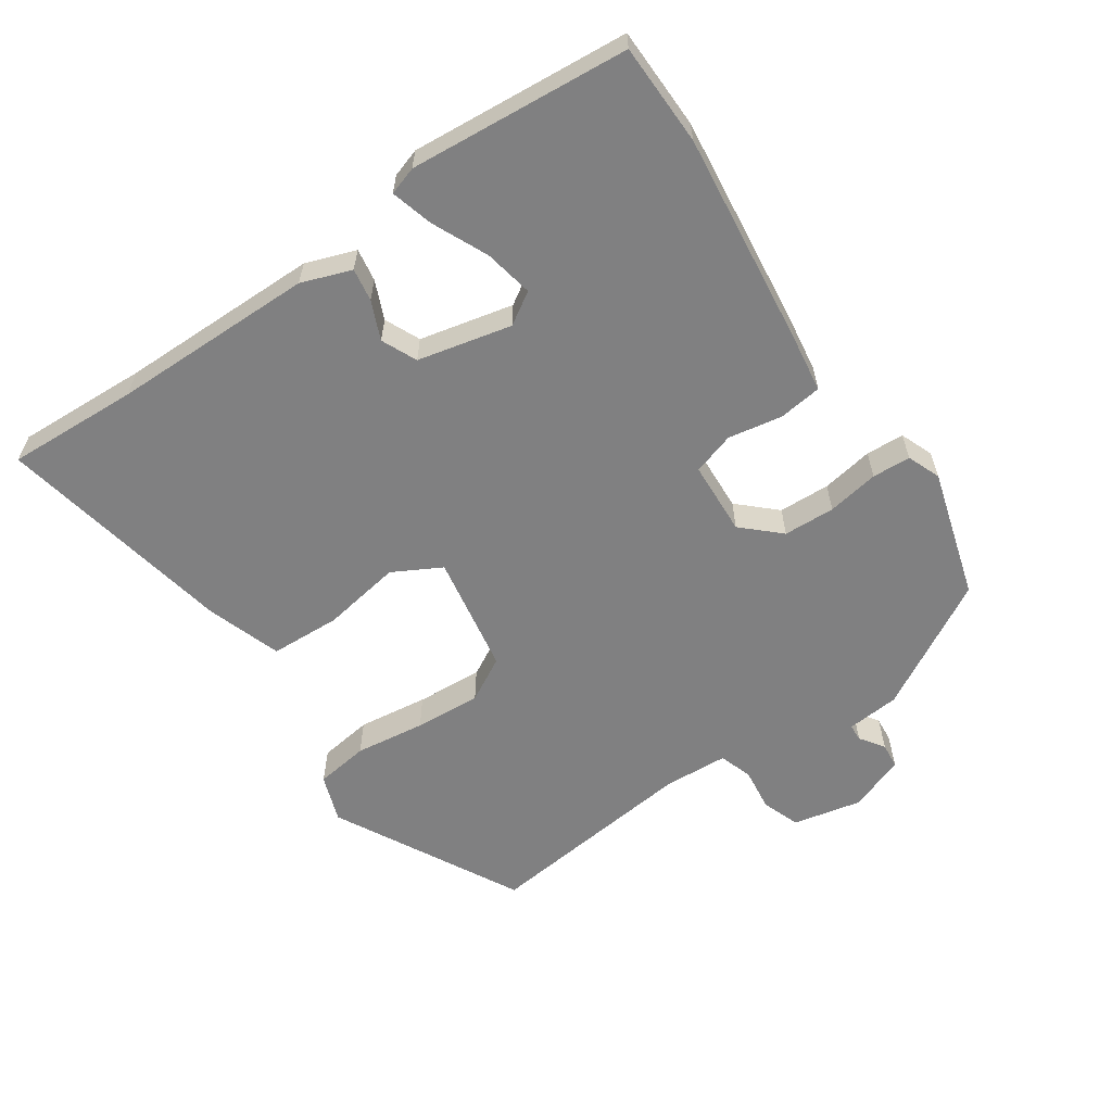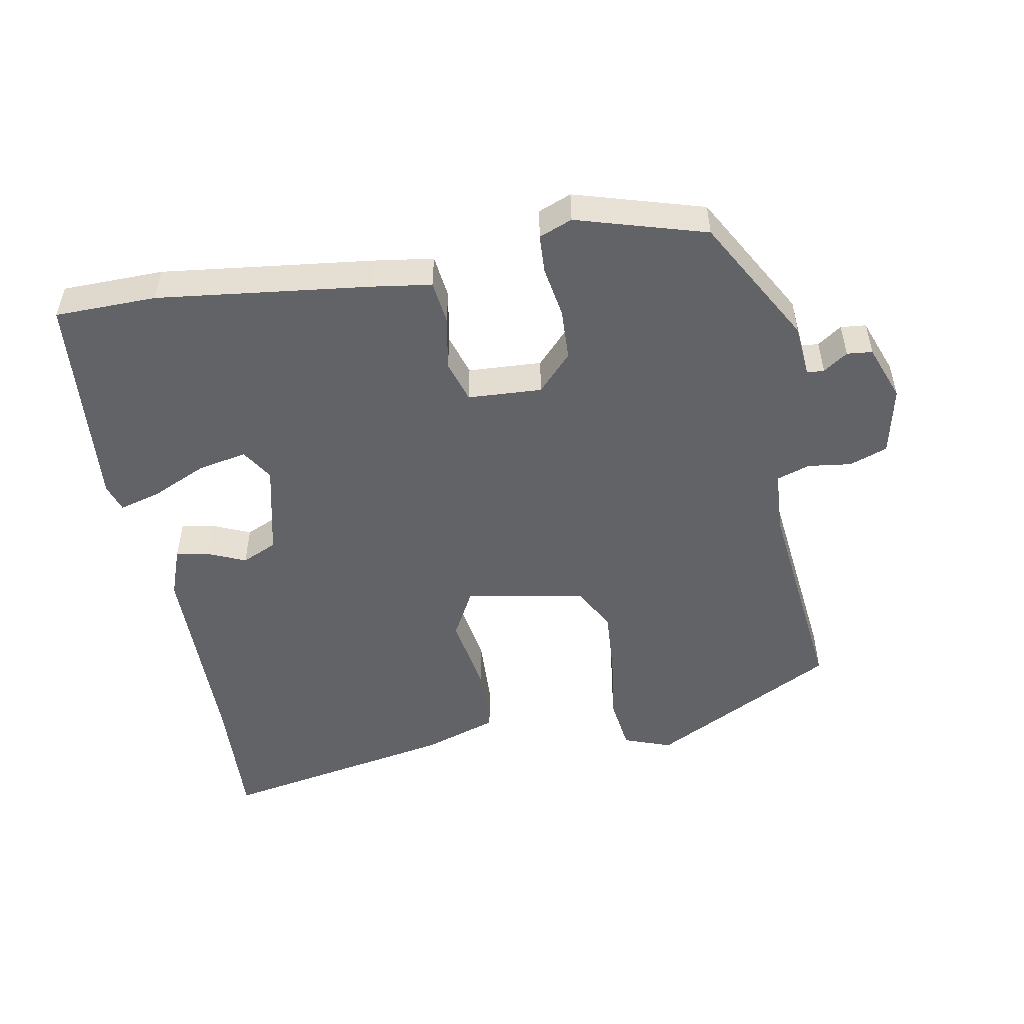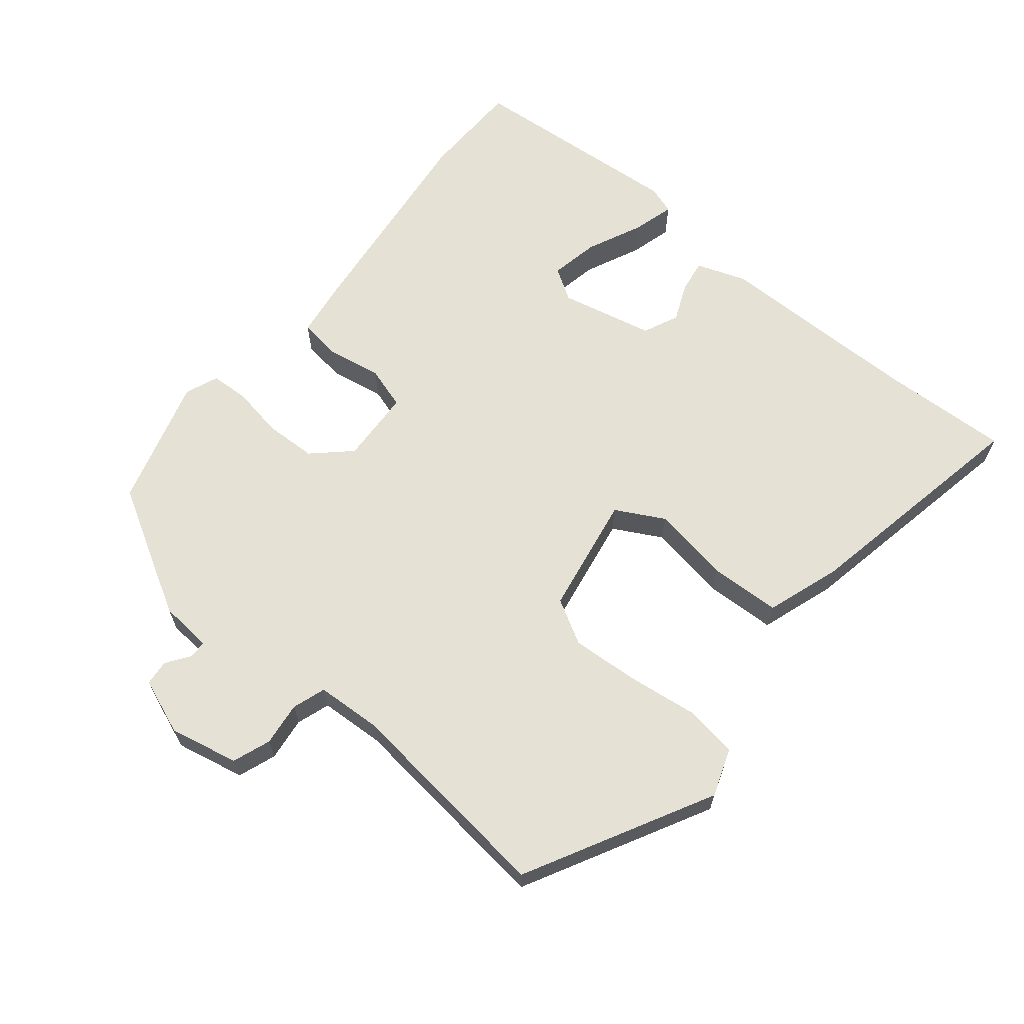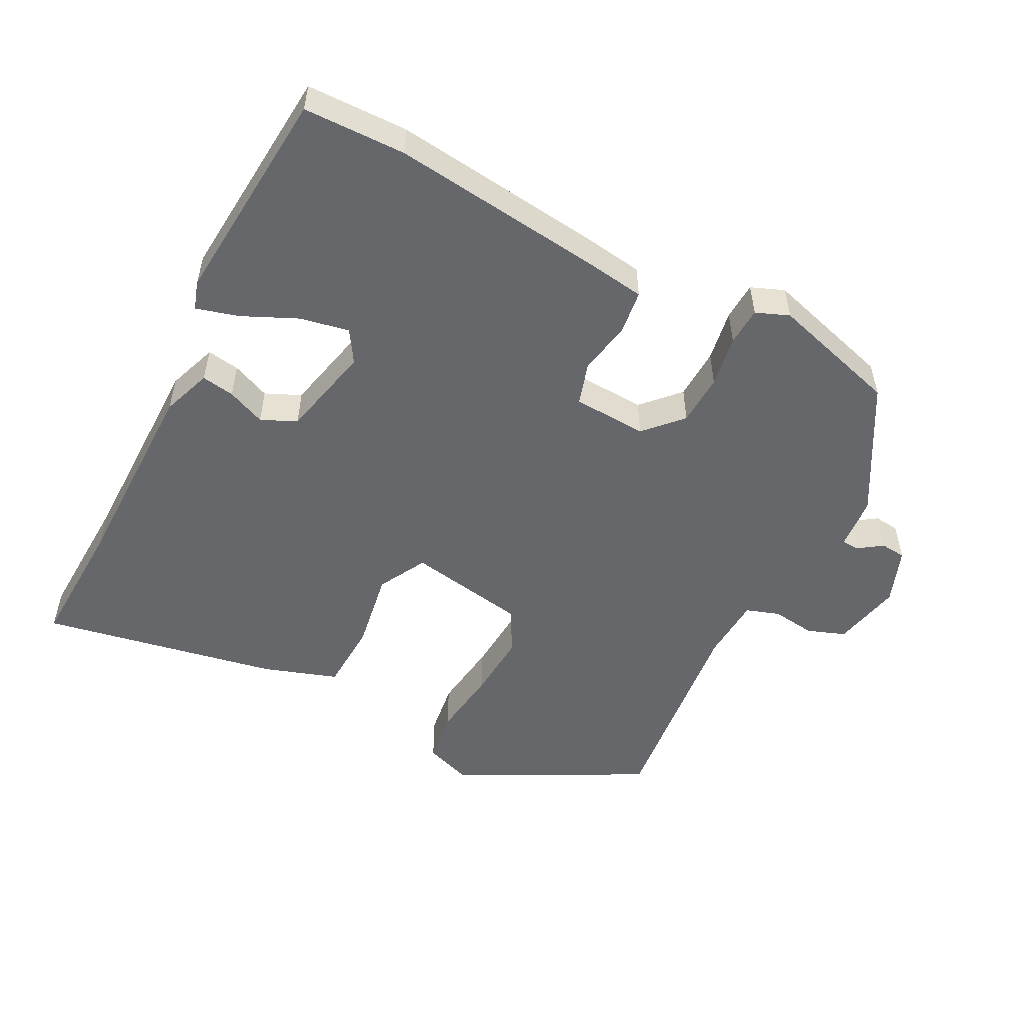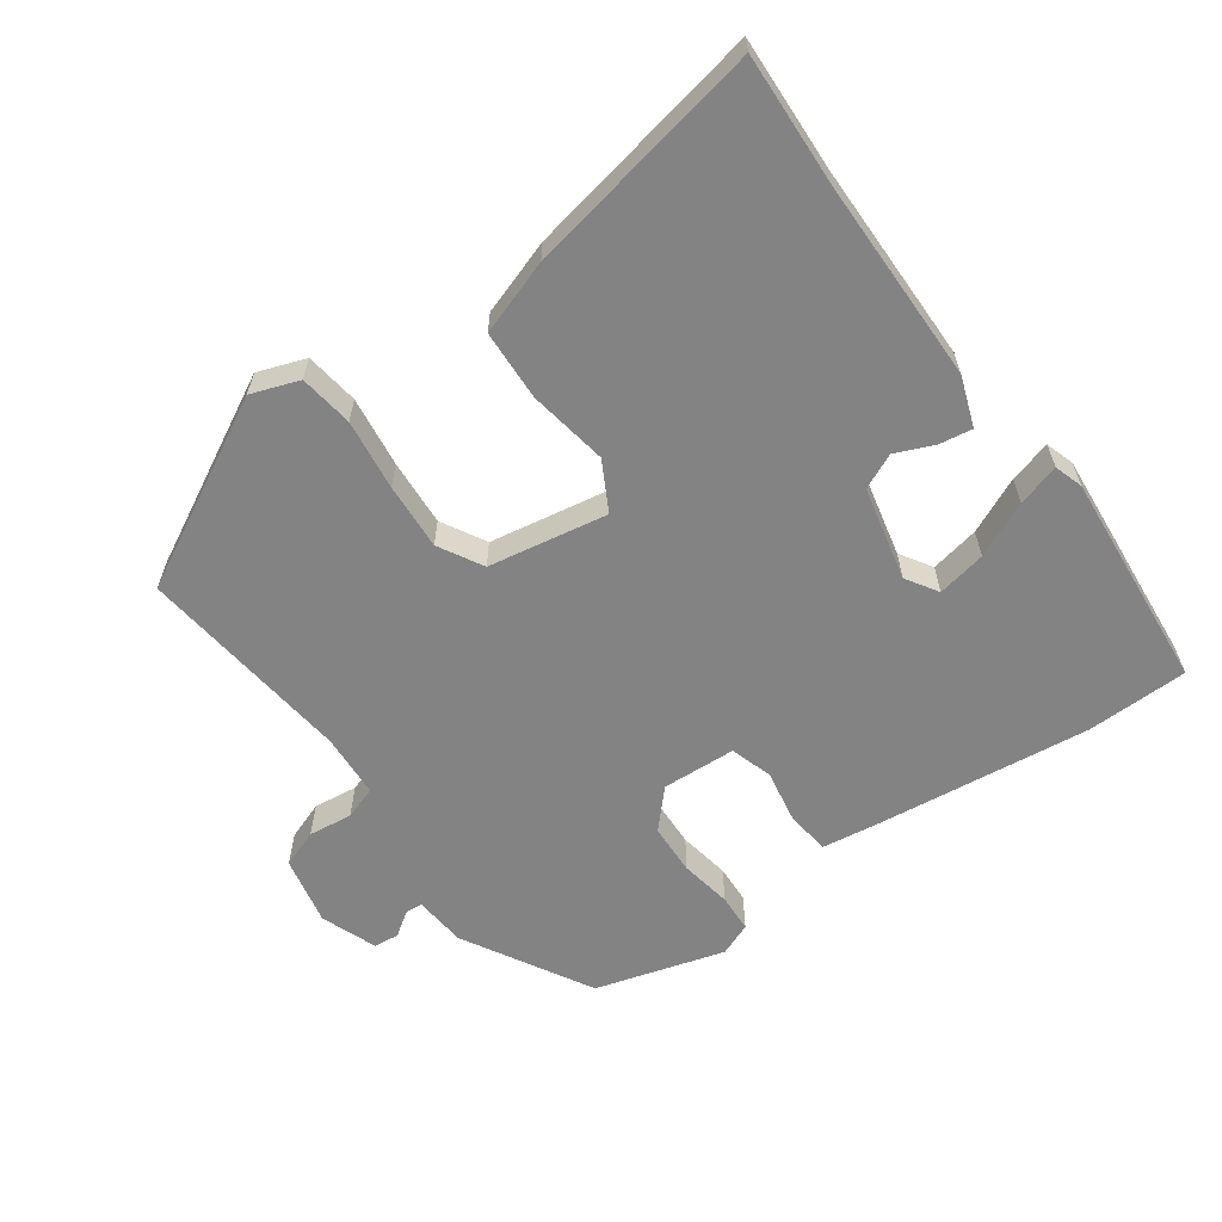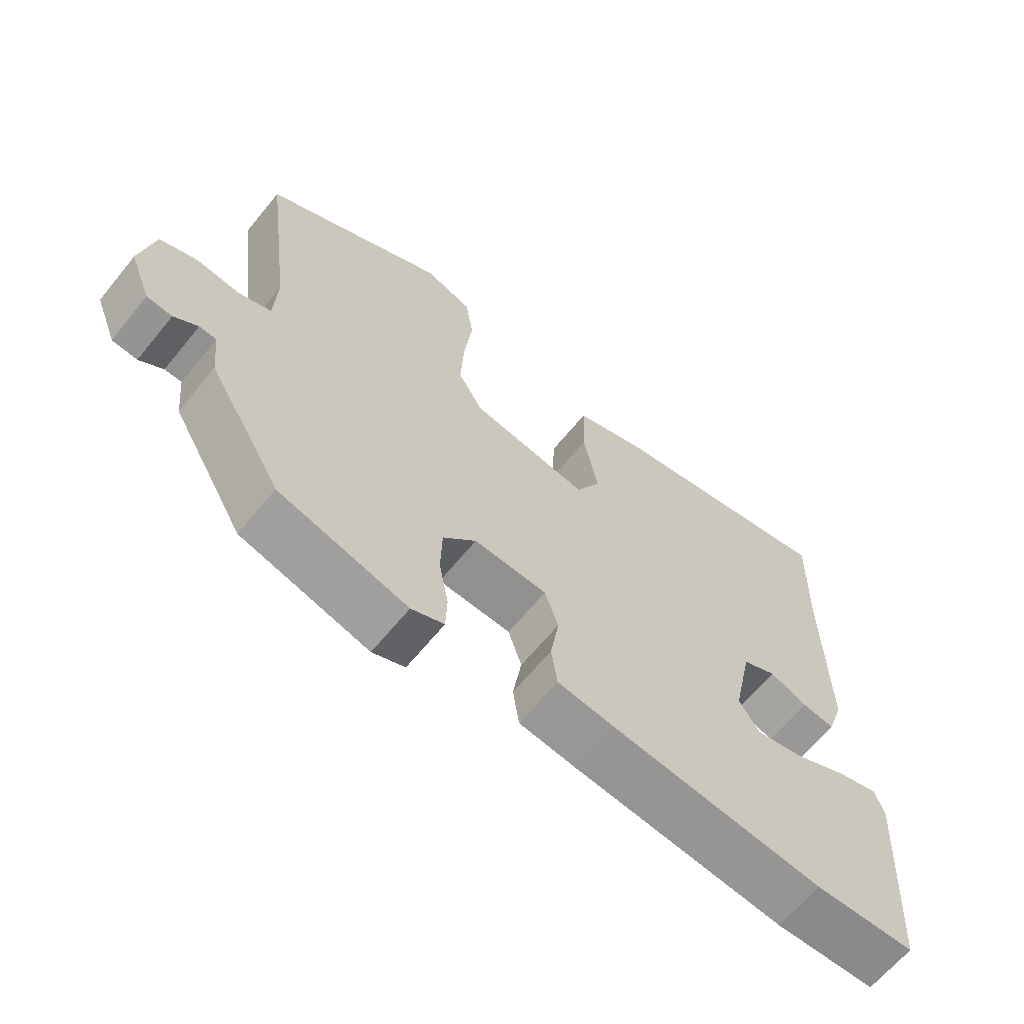
<metadata>
{"format":"obj","ext":"obj","renderer":"f3d","projection":"perspective","resolution":1024,"background":"white","views":[{"elev":-60.0,"azim":123.5,"up":"+Y"},{"elev":-50.9,"azim":-170.6,"up":"+Y"},{"elev":64.8,"azim":-51.4,"up":"+Y"},{"elev":-52.2,"azim":151.8,"up":"+Y"},{"elev":-61.1,"azim":34.8,"up":"+Y"},{"elev":-64.6,"azim":-39.2,"up":"+Z"}]}
</metadata>
<code>
v -0.423 0.07 -0.482
v -0.531 0.07 -0.298
v -0.539 0.07 -0.221
v -0.564 0.07 -0.22
v -0.599 0.07 -0.245
v -0.636 0.07 -0.242
v -0.668 0.07 -0.161
v -0.648 0.07 -0.06
v -0.593 0.07 -0.039
v -0.529 0.07 -0.046
v -0.481 0.07 -0.029
v -0.477 0.07 0.065
v -0.517 0.07 0.378
v -0.248 0.07 0.525
v -0.178 0.07 0.501
v -0.166 0.07 0.423
v -0.178 0.07 0.32
v -0.183 0.07 0.223
v -0.146 0.07 0.159
v 0.028 0.07 0.131
v 0.065 0.07 0.202
v 0.044 0.07 0.317
v 0.047 0.07 0.42
v 0.155 0.07 0.458
v 0.501 0.07 0.529
v 0.495 0.07 0.337
v 0.497 0.07 0.041
v 0.472 0.07 -0.032
v 0.424 0.07 -0.025
v 0.368 0.07 -0.002
v 0.317 0.07 -0.026
v 0.288 0.07 -0.163
v 0.318 0.07 -0.209
v 0.389 0.07 -0.194
v 0.469 0.07 -0.156
v 0.53 0.07 -0.138
v 0.544 0.07 -0.179
v 0.522 0.07 -0.499
v 0.374 0.07 -0.504
v 0.063 0.07 -0.472
v -0.023 0.07 -0.461
v -0.032 0.07 -0.398
v -0.019 0.07 -0.319
v -0.039 0.07 -0.258
v -0.147 0.07 -0.254
v -0.196 0.07 -0.308
v -0.198 0.07 -0.383
v -0.184 0.07 -0.458
v -0.186 0.07 -0.514
v -0.234 0.07 -0.534
v -0.423 0 -0.482
v -0.531 0 -0.298
v -0.539 0 -0.221
v -0.564 0 -0.22
v -0.599 0 -0.245
v -0.636 0 -0.242
v -0.668 0 -0.161
v -0.648 0 -0.06
v -0.593 0 -0.039
v -0.529 0 -0.046
v -0.481 0 -0.029
v -0.477 0 0.065
v -0.517 0 0.378
v -0.248 0 0.525
v -0.178 0 0.501
v -0.166 0 0.423
v -0.178 0 0.32
v -0.183 0 0.223
v -0.146 0 0.159
v 0.028 0 0.131
v 0.065 0 0.202
v 0.044 0 0.317
v 0.047 0 0.42
v 0.155 0 0.458
v 0.501 0 0.529
v 0.495 0 0.337
v 0.497 0 0.041
v 0.472 0 -0.032
v 0.424 0 -0.025
v 0.368 0 -0.002
v 0.317 0 -0.026
v 0.288 0 -0.163
v 0.318 0 -0.209
v 0.389 0 -0.194
v 0.469 0 -0.156
v 0.53 0 -0.138
v 0.544 0 -0.179
v 0.522 0 -0.499
v 0.374 0 -0.504
v 0.063 0 -0.472
v -0.023 0 -0.461
v -0.032 0 -0.398
v -0.019 0 -0.319
v -0.039 0 -0.258
v -0.147 0 -0.254
v -0.196 0 -0.308
v -0.198 0 -0.383
v -0.184 0 -0.458
v -0.186 0 -0.514
v -0.234 0 -0.534
f 47 48 49 50
f 46 47 50 1
f 45 46 1 2
f 40 41 42 43
f 40 43 44
f 39 40 44
f 38 39 44
f 37 38 44
f 34 35 36 37
f 33 34 37
f 33 37 44
f 32 33 44 45
f 27 28 29 30
f 26 27 30
f 26 30 31
f 25 26 31
f 24 25 31
f 21 22 23 24
f 21 24 31 32
f 14 15 16 17
f 12 13 14 17
f 11 12 17 18
f 7 8 9 10
f 7 10 11
f 4 5 6 7
f 3 4 7 11
f 20 21 32 45
f 19 20 45 2
f 11 18 19
f 2 3 11 19
f 100 99 98 97
f 51 100 97 96
f 52 51 96 95
f 93 92 91 90
f 94 93 90
f 94 90 89
f 94 89 88
f 94 88 87
f 87 86 85 84
f 87 84 83
f 94 87 83
f 95 94 83 82
f 80 79 78 77
f 80 77 76
f 81 80 76
f 81 76 75
f 81 75 74
f 74 73 72 71
f 82 81 74 71
f 67 66 65 64
f 67 64 63 62
f 68 67 62 61
f 60 59 58 57
f 61 60 57
f 57 56 55 54
f 61 57 54 53
f 95 82 71 70
f 52 95 70 69
f 69 68 61
f 69 61 53 52
f 1 51 52 2
f 2 52 53 3
f 3 53 54 4
f 4 54 55 5
f 5 55 56 6
f 6 56 57 7
f 7 57 58 8
f 8 58 59 9
f 9 59 60 10
f 10 60 61 11
f 11 61 62 12
f 12 62 63 13
f 13 63 64 14
f 14 64 65 15
f 15 65 66 16
f 16 66 67 17
f 17 67 68 18
f 18 68 69 19
f 19 69 70 20
f 20 70 71 21
f 21 71 72 22
f 22 72 73 23
f 23 73 74 24
f 24 74 75 25
f 25 75 76 26
f 26 76 77 27
f 27 77 78 28
f 28 78 79 29
f 29 79 80 30
f 30 80 81 31
f 31 81 82 32
f 32 82 83 33
f 33 83 84 34
f 34 84 85 35
f 35 85 86 36
f 36 86 87 37
f 37 87 88 38
f 38 88 89 39
f 39 89 90 40
f 40 90 91 41
f 41 91 92 42
f 42 92 93 43
f 43 93 94 44
f 44 94 95 45
f 45 95 96 46
f 46 96 97 47
f 47 97 98 48
f 48 98 99 49
f 49 99 100 50
f 50 100 51 1

</code>
